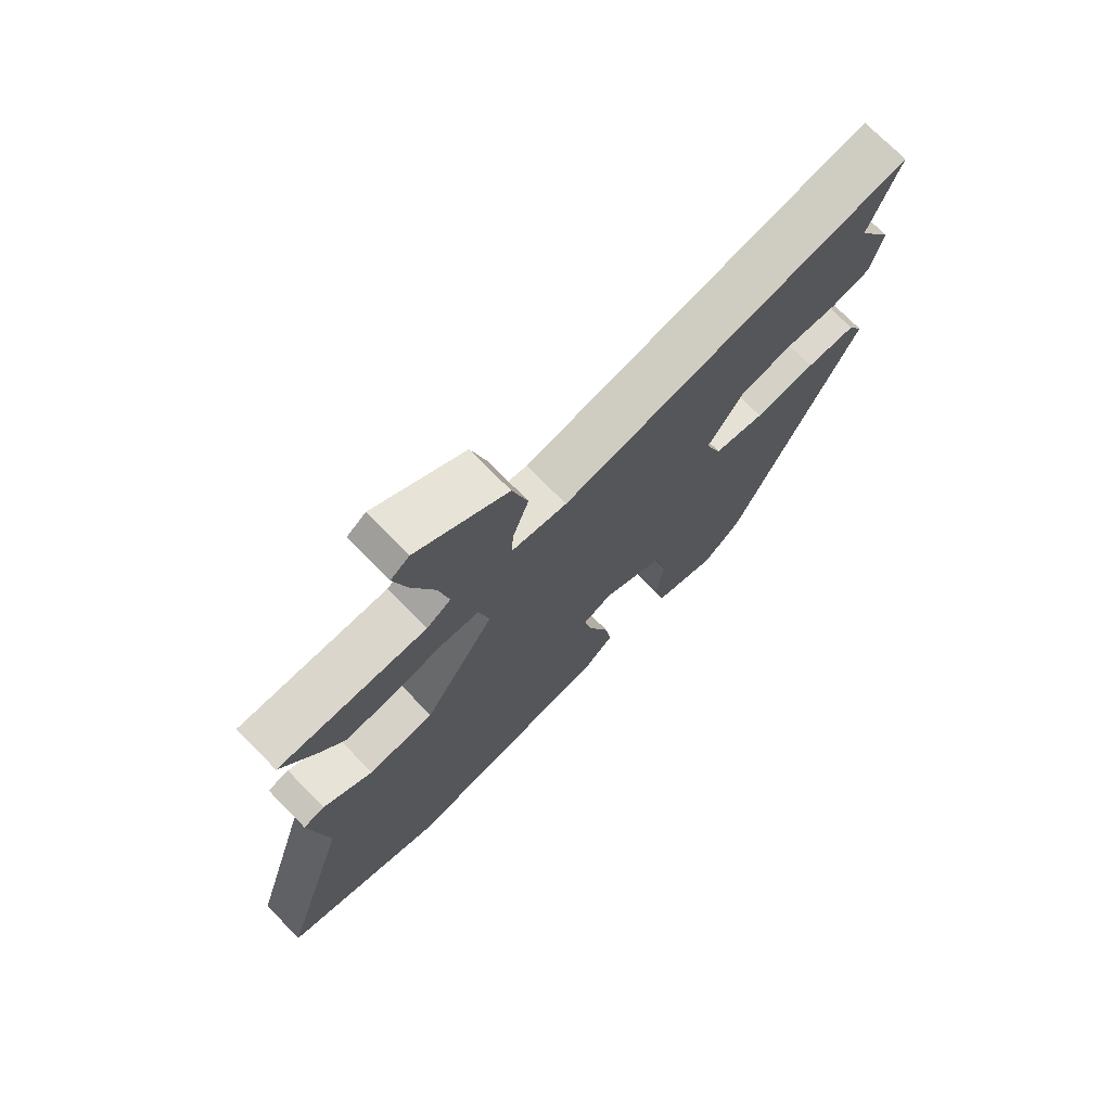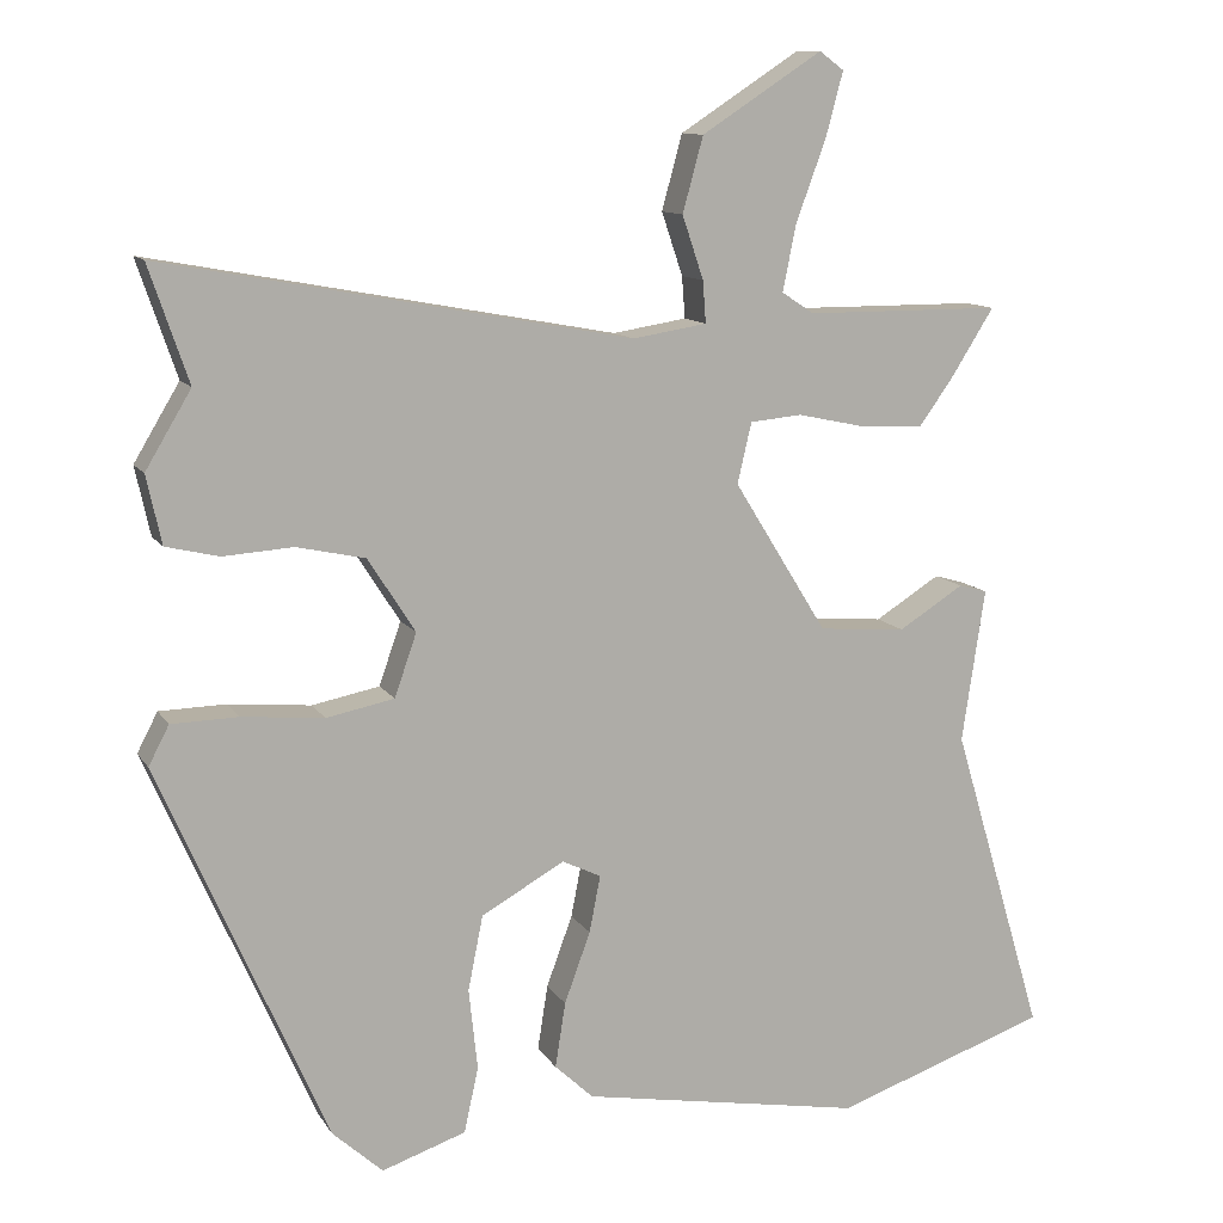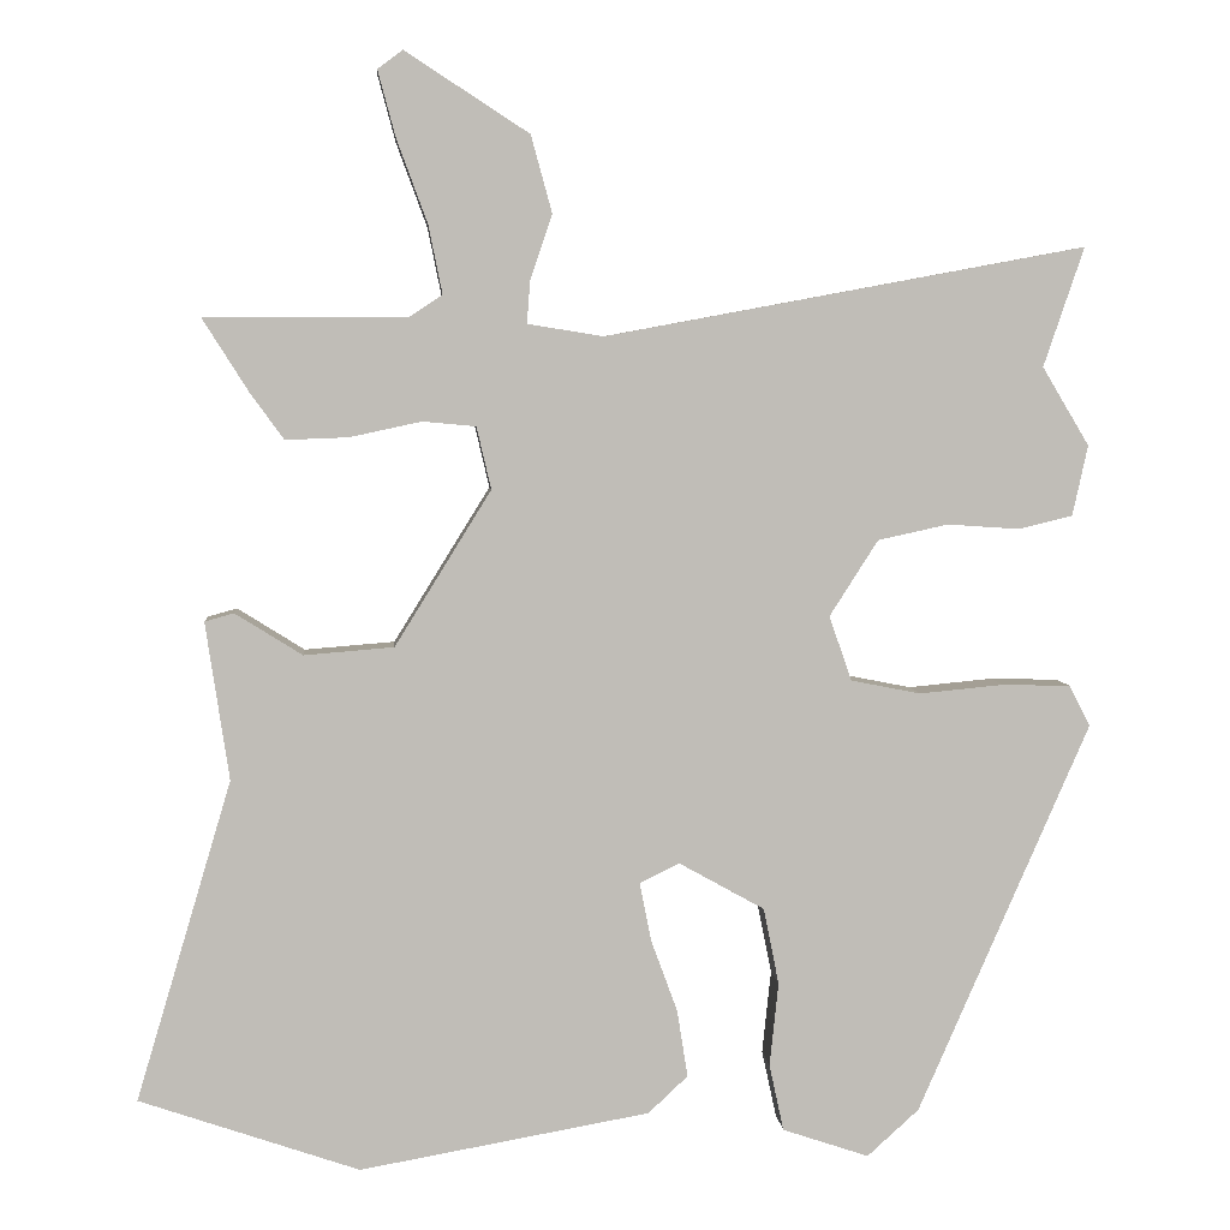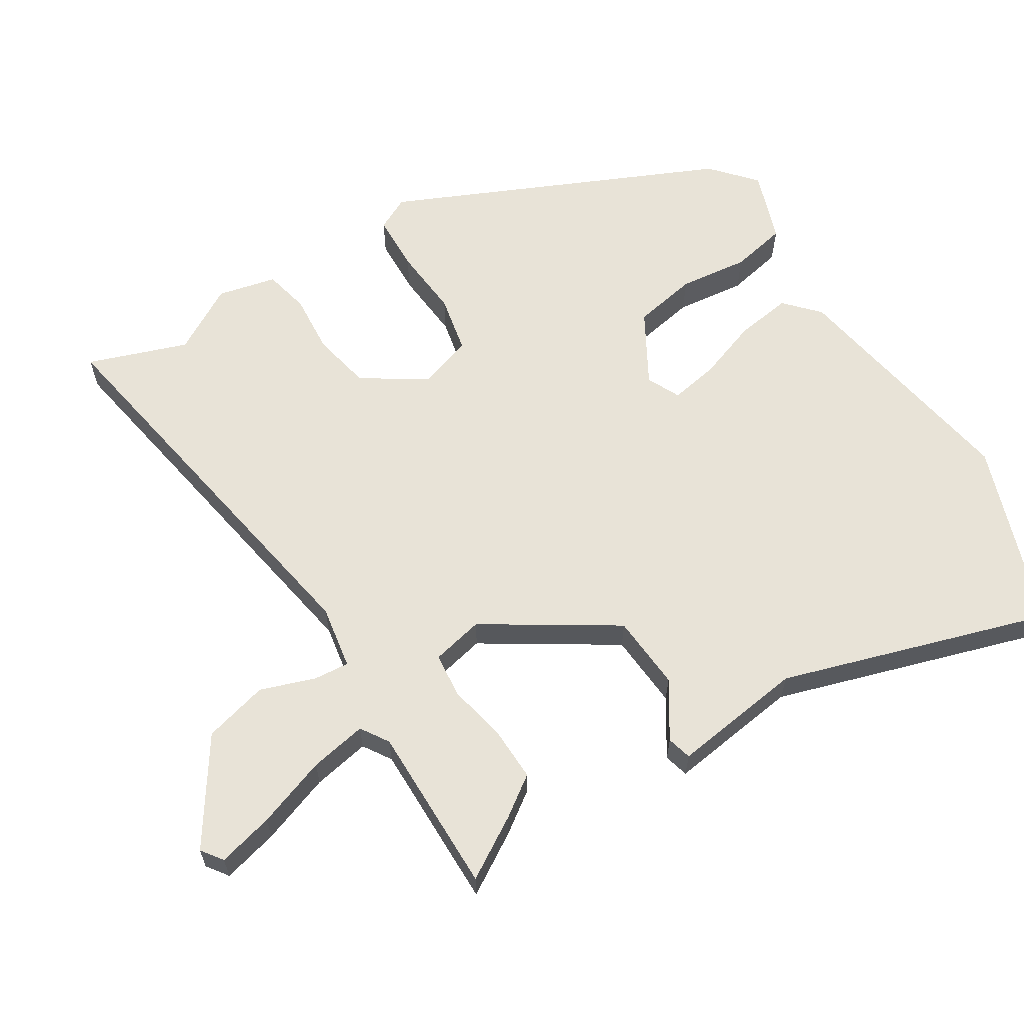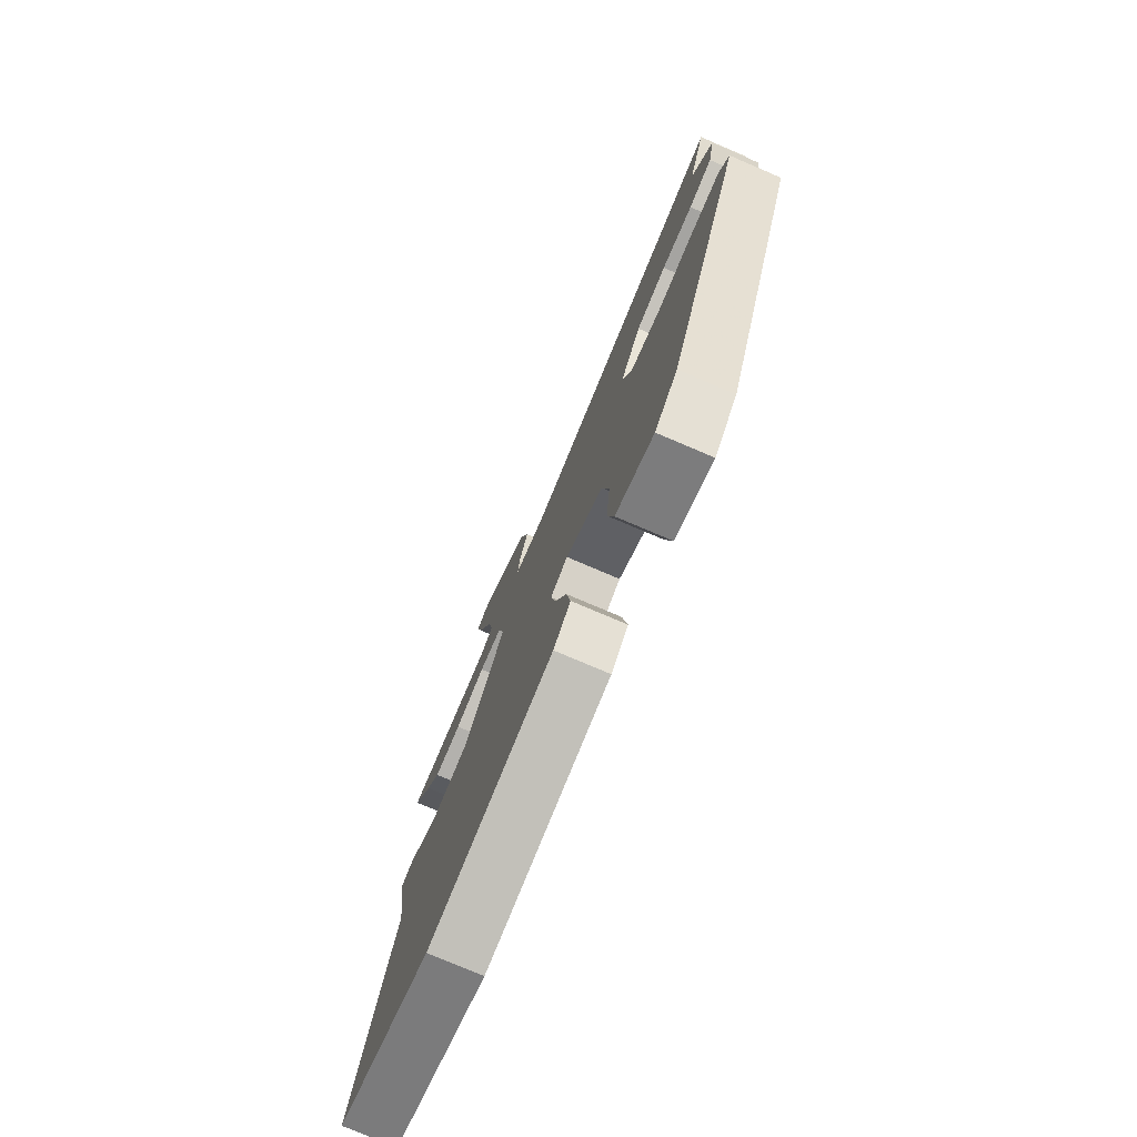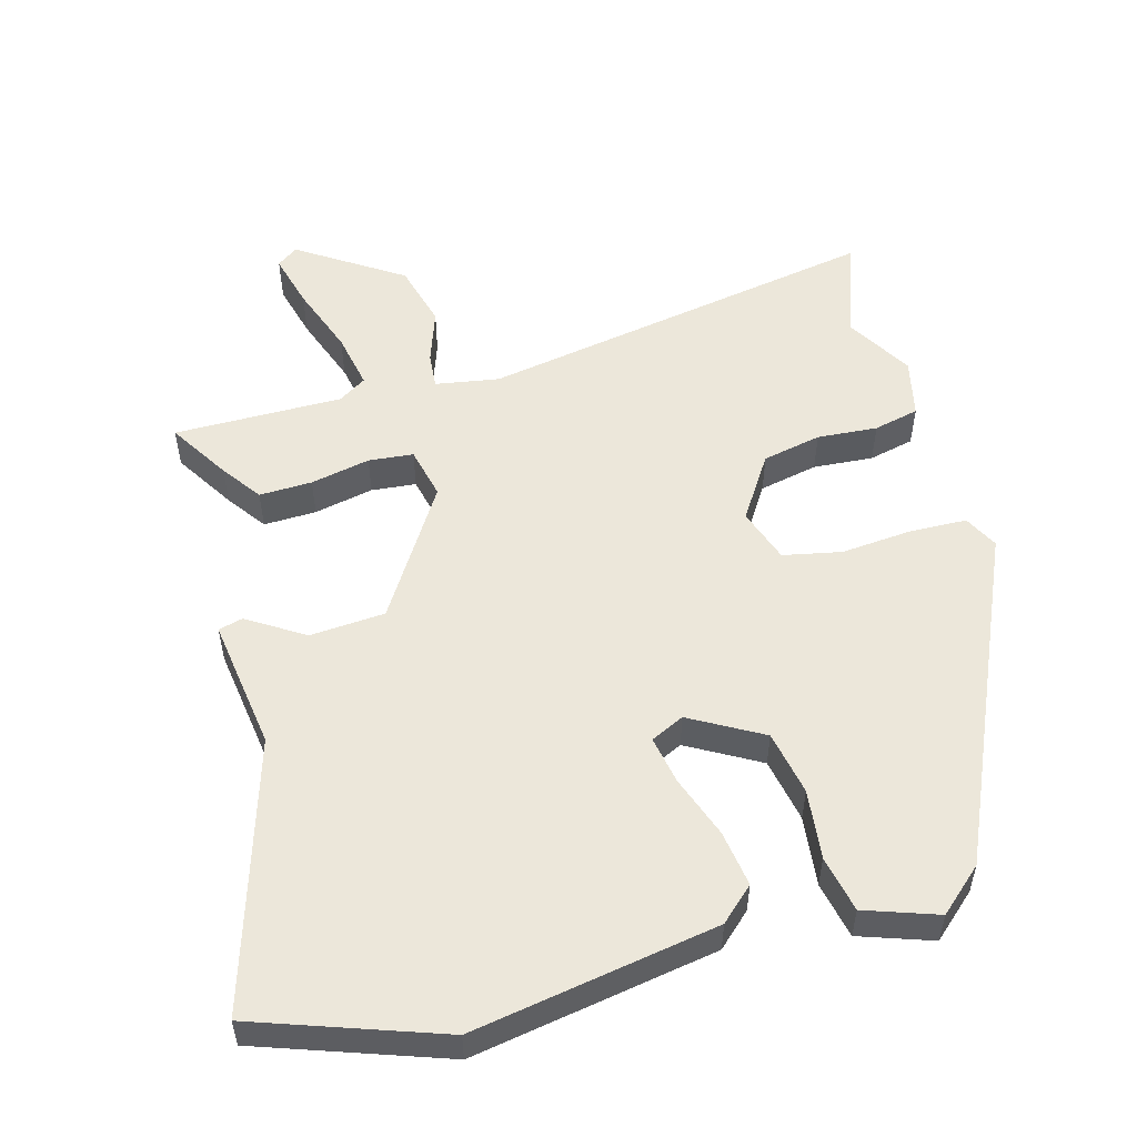
<metadata>
{"format":"obj","ext":"obj","renderer":"f3d","projection":"perspective","resolution":1024,"background":"white","views":[{"elev":73.3,"azim":135.5,"up":"+Z"},{"elev":11.4,"azim":-20.0,"up":"+Z"},{"elev":5.0,"azim":175.4,"up":"+Z"},{"elev":61.8,"azim":58.8,"up":"+Y"},{"elev":-77.1,"azim":-113.1,"up":"+Z"},{"elev":53.4,"azim":165.0,"up":"+Y"}]}
</metadata>
<code>
v -0.482 0.07 0.446
v -0.532 0.07 0.593
v 0.061 0.07 0.483
v 0.155 0.07 0.498
v 0.151 0.07 0.551
v 0.124 0.07 0.631
v 0.15 0.07 0.726
v 0.303 0.07 0.825
v 0.334 0.07 0.802
v 0.312 0.07 0.72
v 0.274 0.07 0.617
v 0.257 0.07 0.533
v 0.298 0.07 0.506
v 0.547 0.07 0.505
v 0.491 0.07 0.416
v 0.449 0.07 0.358
v 0.371 0.07 0.361
v 0.283 0.07 0.38
v 0.217 0.07 0.374
v 0.199 0.07 0.297
v 0.318 0.07 0.105
v 0.429 0.07 0.096
v 0.512 0.07 0.148
v 0.548 0.07 0.138
v 0.519 0.07 -0.057
v 0.637 0.07 -0.453
v 0.365 0.07 -0.546
v 0.006 0.07 -0.482
v -0.043 0.07 -0.436
v -0.03 0.07 -0.353
v 0.003 0.07 -0.263
v 0.017 0.07 -0.191
v -0.032 0.07 -0.167
v -0.138 0.07 -0.226
v -0.157 0.07 -0.321
v -0.146 0.07 -0.424
v -0.164 0.07 -0.507
v -0.271 0.07 -0.543
v -0.335 0.07 -0.485
v -0.547 0.07 0
v -0.521 0.07 0.05
v -0.436 0.07 0.052
v -0.332 0.07 0.042
v -0.246 0.07 0.059
v -0.218 0.07 0.139
v -0.278 0.07 0.233
v -0.365 0.07 0.252
v -0.454 0.07 0.246
v -0.521 0.07 0.262
v -0.54 0.07 0.349
v -0.482 0 0.446
v -0.532 0 0.593
v 0.061 0 0.483
v 0.155 0 0.498
v 0.151 0 0.551
v 0.124 0 0.631
v 0.15 0 0.726
v 0.303 0 0.825
v 0.334 0 0.802
v 0.312 0 0.72
v 0.274 0 0.617
v 0.257 0 0.533
v 0.298 0 0.506
v 0.547 0 0.505
v 0.491 0 0.416
v 0.449 0 0.358
v 0.371 0 0.361
v 0.283 0 0.38
v 0.217 0 0.374
v 0.199 0 0.297
v 0.318 0 0.105
v 0.429 0 0.096
v 0.512 0 0.148
v 0.548 0 0.138
v 0.519 0 -0.057
v 0.637 0 -0.453
v 0.365 0 -0.546
v 0.006 0 -0.482
v -0.043 0 -0.436
v -0.03 0 -0.353
v 0.003 0 -0.263
v 0.017 0 -0.191
v -0.032 0 -0.167
v -0.138 0 -0.226
v -0.157 0 -0.321
v -0.146 0 -0.424
v -0.164 0 -0.507
v -0.271 0 -0.543
v -0.335 0 -0.485
v -0.547 0 0
v -0.521 0 0.05
v -0.436 0 0.052
v -0.332 0 0.042
v -0.246 0 0.059
v -0.218 0 0.139
v -0.278 0 0.233
v -0.365 0 0.252
v -0.454 0 0.246
v -0.521 0 0.262
v -0.54 0 0.349
f 49 50 1
f 48 49 1
f 47 48 1
f 1 2 3
f 47 1 3
f 46 47 3
f 45 46 3 4
f 44 45 4
f 41 42 43
f 40 41 43
f 39 40 43
f 38 39 43
f 37 38 43
f 36 37 43
f 35 36 43
f 34 35 43 44
f 33 34 44 4
f 29 30 31
f 28 29 31
f 27 28 31
f 26 27 31
f 25 26 31
f 25 31 32
f 24 25 32
f 23 24 32
f 22 23 32
f 21 22 32 33
f 16 17 18
f 15 16 18
f 14 15 18
f 13 14 18
f 12 13 18 19
f 11 12 19
f 9 10 11
f 8 9 11
f 7 8 11
f 6 7 11
f 5 6 11
f 4 5 11 19
f 33 4 19 20
f 20 21 33
f 51 100 99
f 51 99 98
f 51 98 97
f 53 52 51
f 53 51 97
f 53 97 96
f 54 53 96 95
f 54 95 94
f 93 92 91
f 93 91 90
f 93 90 89
f 93 89 88
f 93 88 87
f 93 87 86
f 93 86 85
f 94 93 85 84
f 54 94 84 83
f 81 80 79
f 81 79 78
f 81 78 77
f 81 77 76
f 81 76 75
f 82 81 75
f 82 75 74
f 82 74 73
f 82 73 72
f 83 82 72 71
f 68 67 66
f 68 66 65
f 68 65 64
f 68 64 63
f 69 68 63 62
f 69 62 61
f 61 60 59
f 61 59 58
f 61 58 57
f 61 57 56
f 61 56 55
f 69 61 55 54
f 70 69 54 83
f 83 71 70
f 1 51 52 2
f 2 52 53 3
f 3 53 54 4
f 4 54 55 5
f 5 55 56 6
f 6 56 57 7
f 7 57 58 8
f 8 58 59 9
f 9 59 60 10
f 10 60 61 11
f 11 61 62 12
f 12 62 63 13
f 13 63 64 14
f 14 64 65 15
f 15 65 66 16
f 16 66 67 17
f 17 67 68 18
f 18 68 69 19
f 19 69 70 20
f 20 70 71 21
f 21 71 72 22
f 22 72 73 23
f 23 73 74 24
f 24 74 75 25
f 25 75 76 26
f 26 76 77 27
f 27 77 78 28
f 28 78 79 29
f 29 79 80 30
f 30 80 81 31
f 31 81 82 32
f 32 82 83 33
f 33 83 84 34
f 34 84 85 35
f 35 85 86 36
f 36 86 87 37
f 37 87 88 38
f 38 88 89 39
f 39 89 90 40
f 40 90 91 41
f 41 91 92 42
f 42 92 93 43
f 43 93 94 44
f 44 94 95 45
f 45 95 96 46
f 46 96 97 47
f 47 97 98 48
f 48 98 99 49
f 49 99 100 50
f 50 100 51 1

</code>
